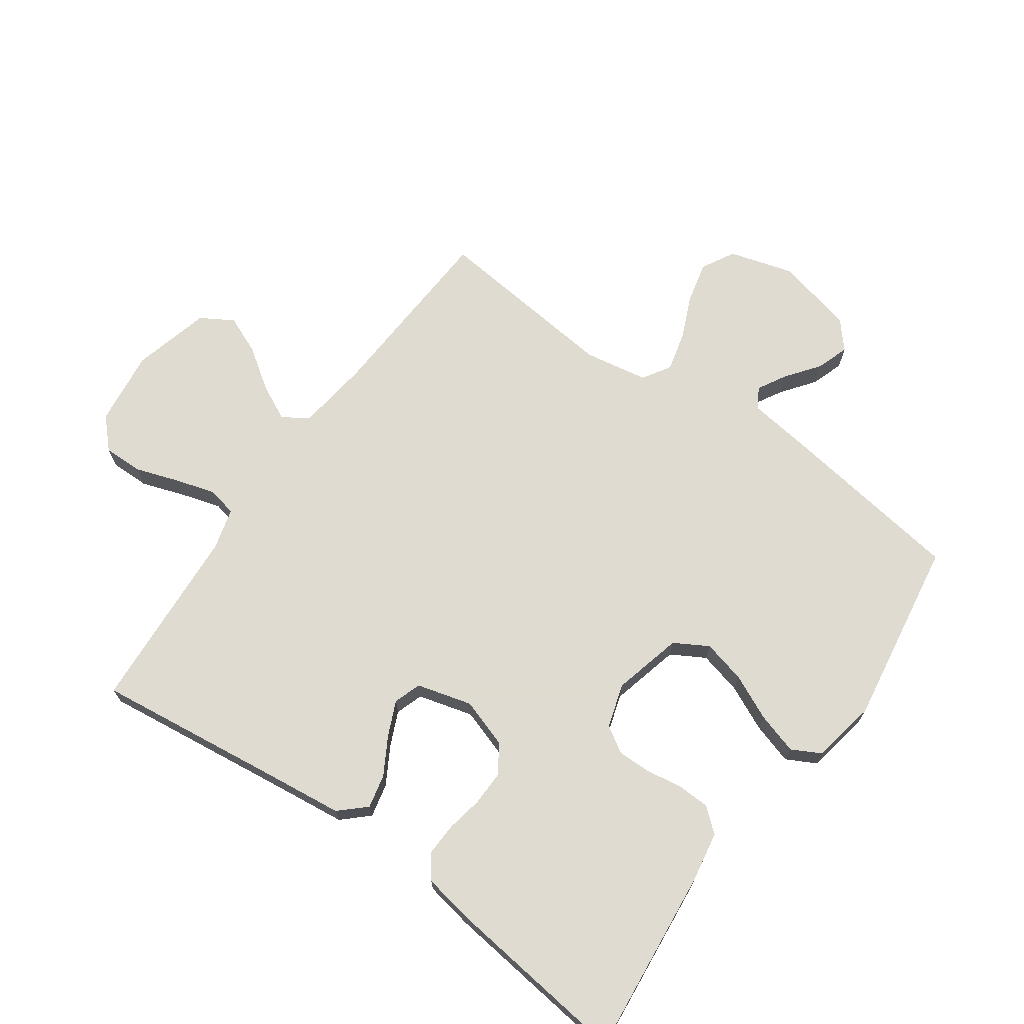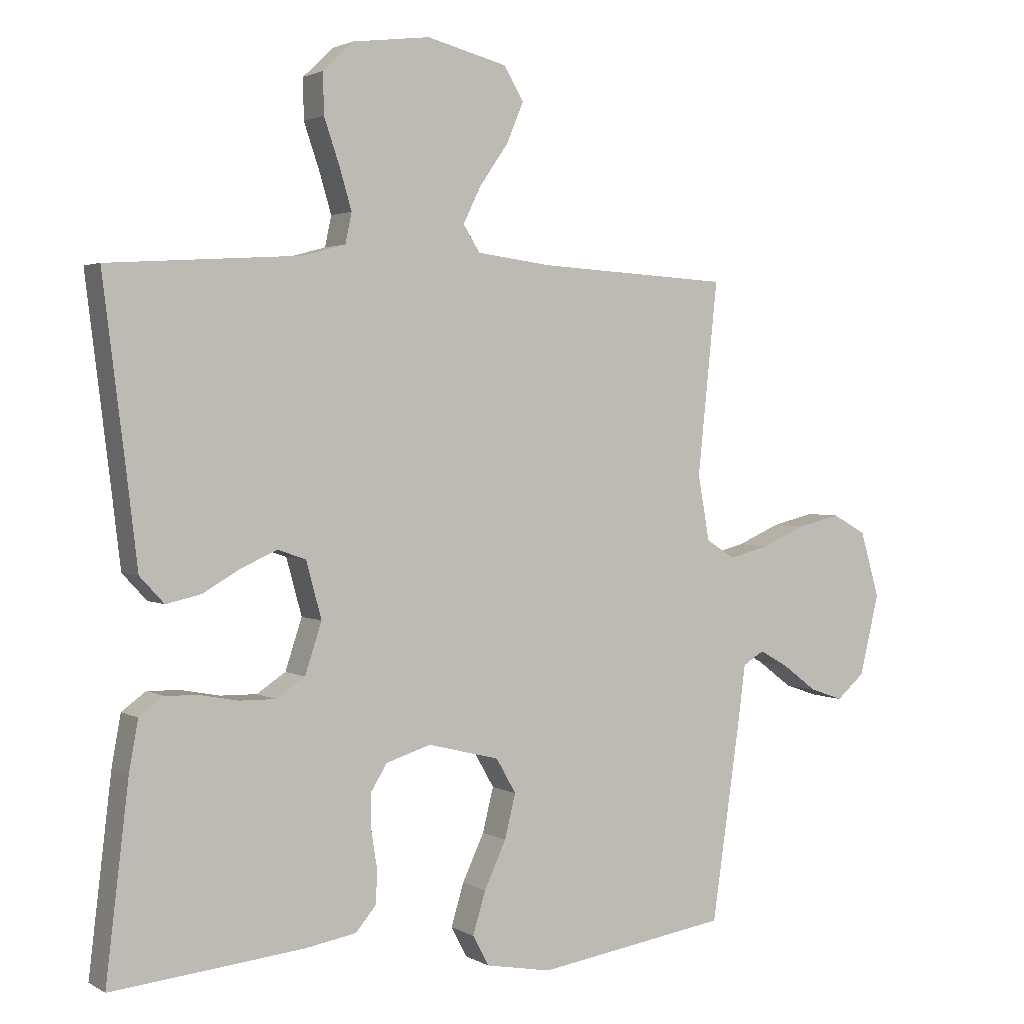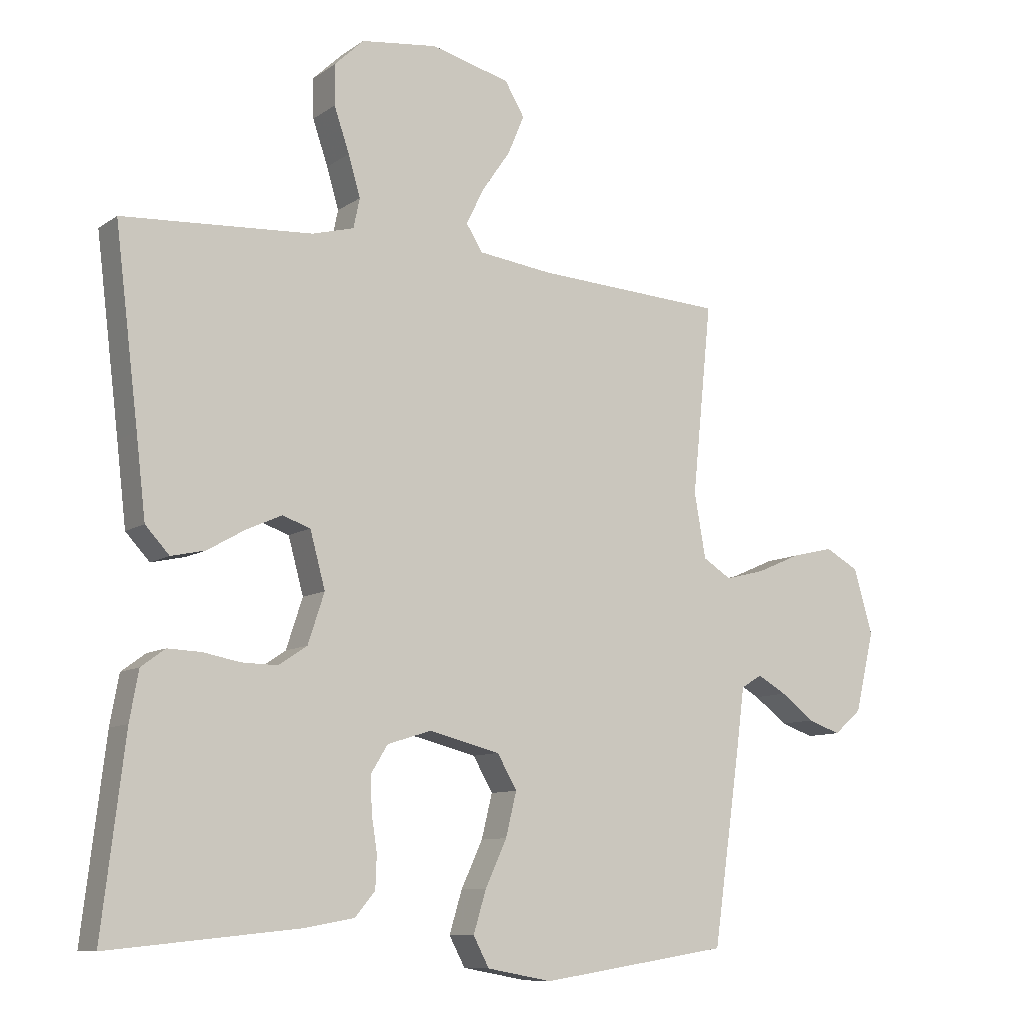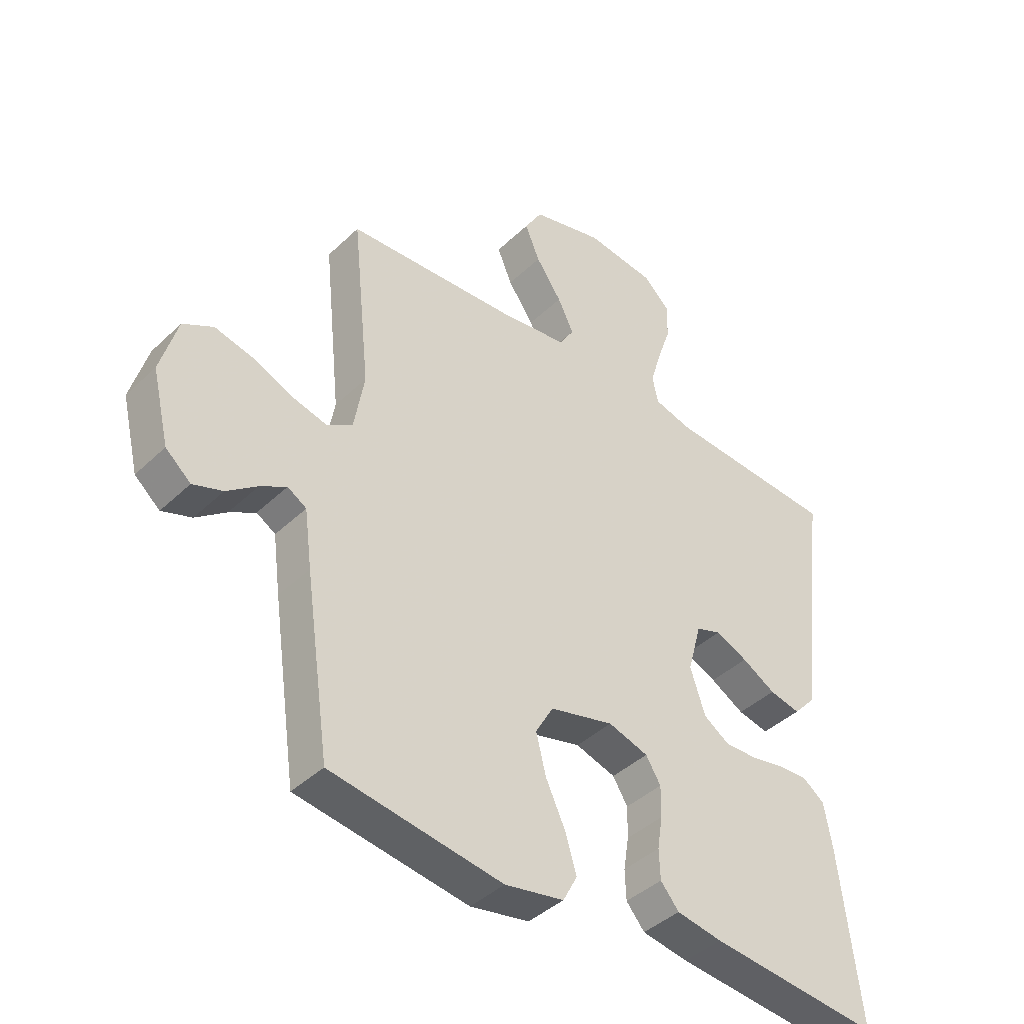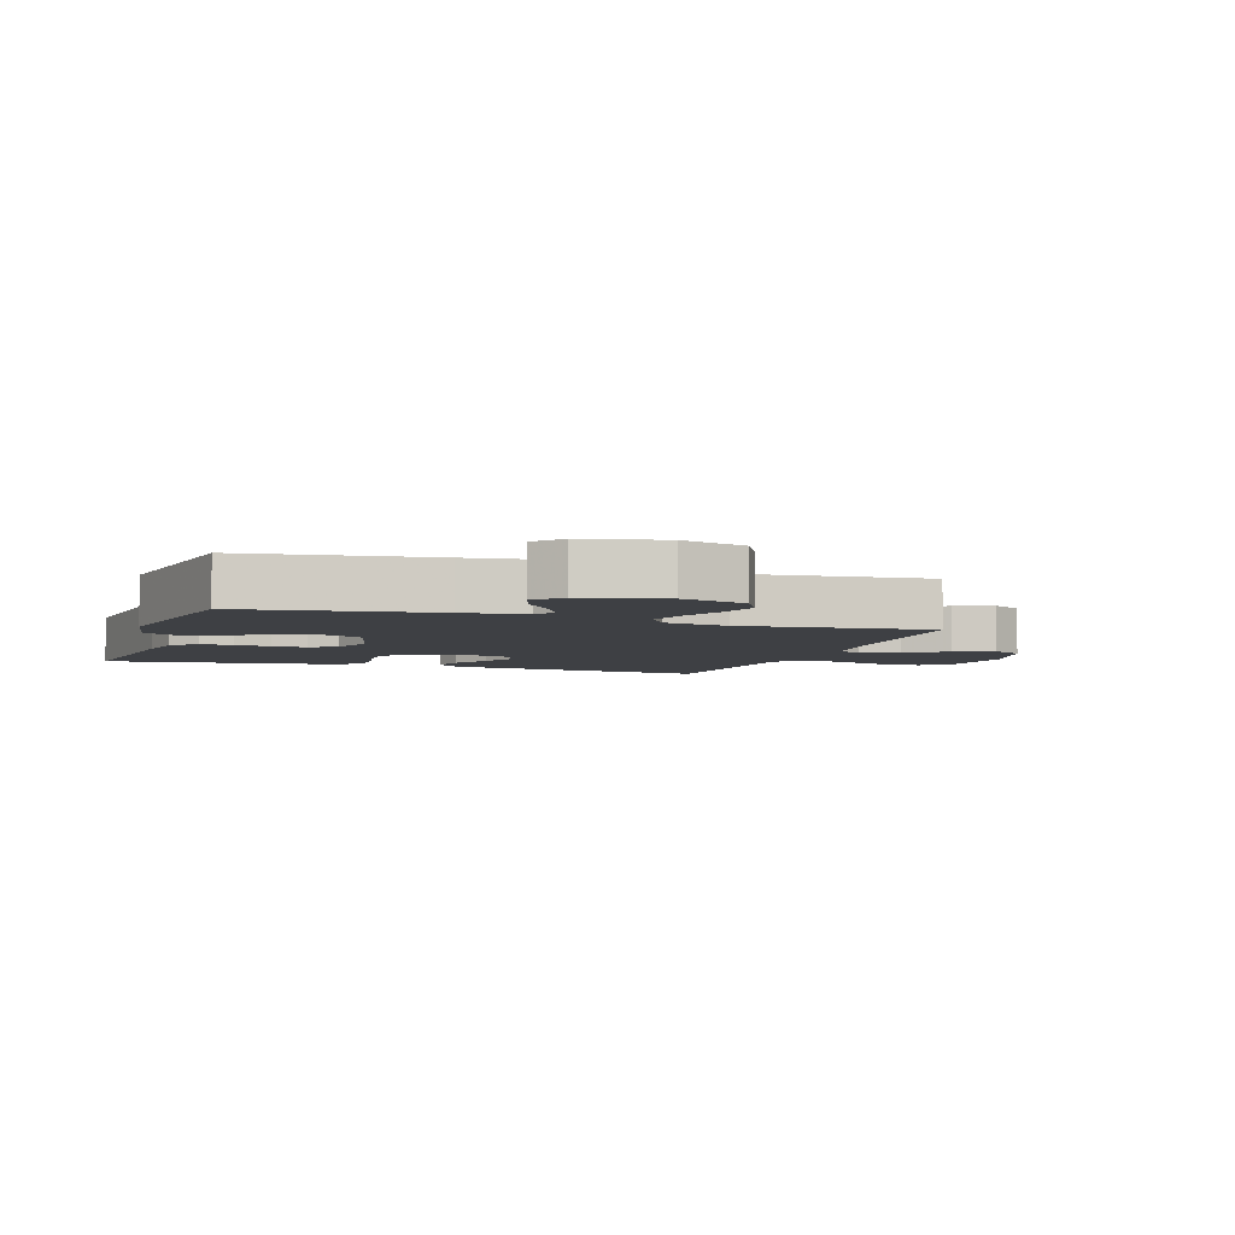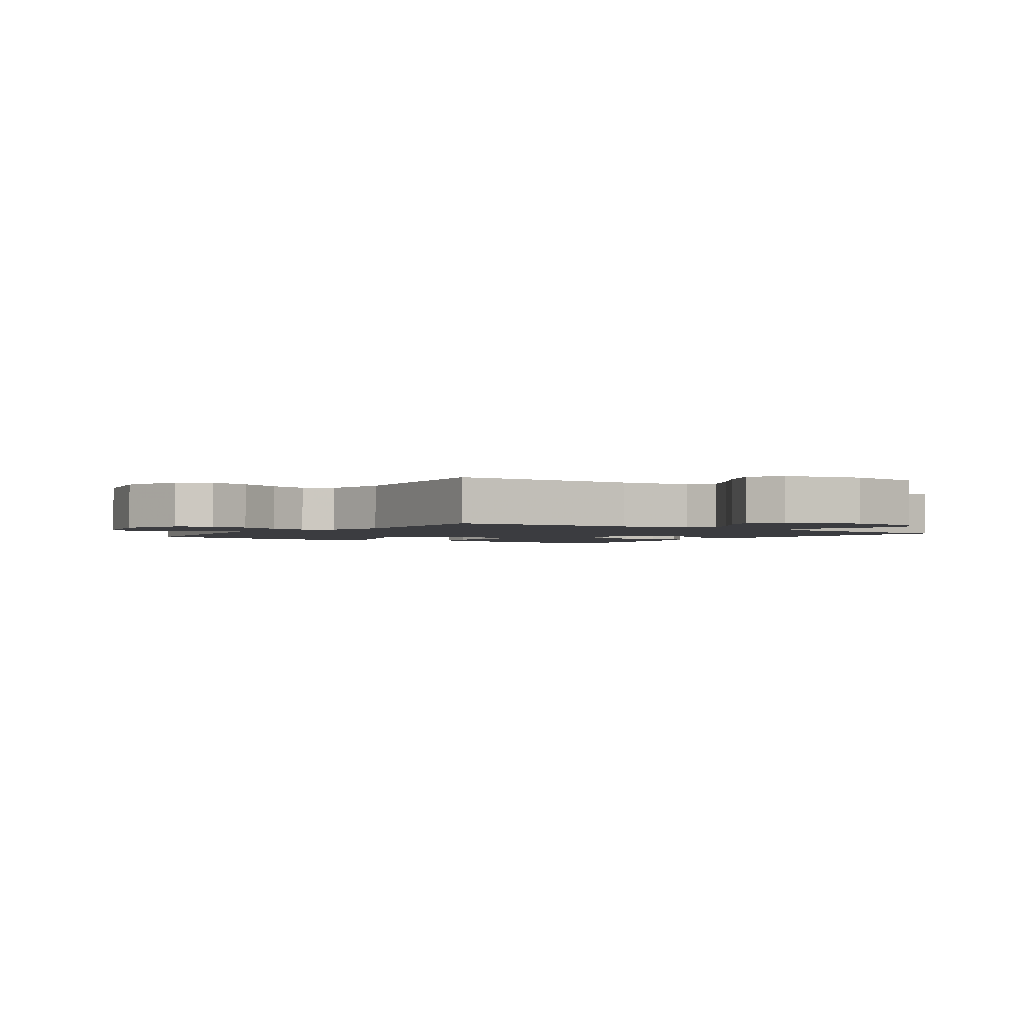
<metadata>
{"format":"obj","ext":"obj","renderer":"f3d","projection":"perspective","resolution":1024,"background":"white","views":[{"elev":69.8,"azim":125.4,"up":"+Y"},{"elev":2.3,"azim":151.2,"up":"+Z"},{"elev":-9.6,"azim":149.0,"up":"+Z"},{"elev":-41.3,"azim":-41.1,"up":"+Z"},{"elev":-4.9,"azim":-108.7,"up":"+Y"},{"elev":-2.1,"azim":-35.4,"up":"+Y"}]}
</metadata>
<code>
v 0.5 0.07 -0.5
v 0.2 0.07 -0.47
v 0.12 0.07 -0.456
v 0.088 0.07 -0.418
v 0.086 0.07 -0.366
v 0.095 0.07 -0.309
v 0.096 0.07 -0.254
v 0.07 0.07 -0.212
v 0 0.07 -0.19
v -0.112 0.07 -0.218
v -0.143 0.07 -0.272
v -0.126 0.07 -0.341
v -0.092 0.07 -0.414
v -0.072 0.07 -0.48
v -0.097 0.07 -0.527
v -0.2 0.07 -0.546
v -0.5 0.07 -0.5
v -0.543 0.07 -0.2
v -0.556 0.07 -0.1
v -0.589 0.07 -0.08
v -0.635 0.07 -0.106
v -0.688 0.07 -0.146
v -0.74 0.07 -0.164
v -0.784 0.07 -0.126
v -0.814 0.07 0
v -0.784 0.07 0.103
v -0.731 0.07 0.132
v -0.664 0.07 0.116
v -0.595 0.07 0.086
v -0.532 0.07 0.07
v -0.487 0.07 0.098
v -0.469 0.07 0.2
v -0.5 0.07 0.5
v -0.2 0.07 0.517
v -0.083 0.07 0.532
v -0.057 0.07 0.573
v -0.085 0.07 0.63
v -0.13 0.07 0.695
v -0.156 0.07 0.757
v -0.125 0.07 0.809
v 0 0.07 0.841
v 0.121 0.07 0.826
v 0.168 0.07 0.781
v 0.167 0.07 0.718
v 0.143 0.07 0.648
v 0.124 0.07 0.584
v 0.134 0.07 0.537
v 0.2 0.07 0.519
v 0.5 0.07 0.5
v 0.463 0.07 0.2
v 0.448 0.07 0.073
v 0.41 0.07 0.032
v 0.356 0.07 0.044
v 0.297 0.07 0.078
v 0.241 0.07 0.103
v 0.197 0.07 0.088
v 0.173 0.07 0
v 0.199 0.07 -0.079
v 0.244 0.07 -0.109
v 0.301 0.07 -0.108
v 0.359 0.07 -0.097
v 0.412 0.07 -0.095
v 0.45 0.07 -0.123
v 0.464 0.07 -0.2
v 0.5 0 -0.5
v 0.2 0 -0.47
v 0.12 0 -0.456
v 0.088 0 -0.418
v 0.086 0 -0.366
v 0.095 0 -0.309
v 0.096 0 -0.254
v 0.07 0 -0.212
v 0 0 -0.19
v -0.112 0 -0.218
v -0.143 0 -0.272
v -0.126 0 -0.341
v -0.092 0 -0.414
v -0.072 0 -0.48
v -0.097 0 -0.527
v -0.2 0 -0.546
v -0.5 0 -0.5
v -0.543 0 -0.2
v -0.556 0 -0.1
v -0.589 0 -0.08
v -0.635 0 -0.106
v -0.688 0 -0.146
v -0.74 0 -0.164
v -0.784 0 -0.126
v -0.814 0 0
v -0.784 0 0.103
v -0.731 0 0.132
v -0.664 0 0.116
v -0.595 0 0.086
v -0.532 0 0.07
v -0.487 0 0.098
v -0.469 0 0.2
v -0.5 0 0.5
v -0.2 0 0.517
v -0.083 0 0.532
v -0.057 0 0.573
v -0.085 0 0.63
v -0.13 0 0.695
v -0.156 0 0.757
v -0.125 0 0.809
v 0 0 0.841
v 0.121 0 0.826
v 0.168 0 0.781
v 0.167 0 0.718
v 0.143 0 0.648
v 0.124 0 0.584
v 0.134 0 0.537
v 0.2 0 0.519
v 0.5 0 0.5
v 0.463 0 0.2
v 0.448 0 0.073
v 0.41 0 0.032
v 0.356 0 0.044
v 0.297 0 0.078
v 0.241 0 0.103
v 0.197 0 0.088
v 0.173 0 0
v 0.199 0 -0.079
v 0.244 0 -0.109
v 0.301 0 -0.108
v 0.359 0 -0.097
v 0.412 0 -0.095
v 0.45 0 -0.123
v 0.464 0 -0.2
f 4 5 6
f 3 4 6
f 2 3 6
f 1 2 6
f 64 1 6
f 63 64 6
f 62 63 6
f 61 62 6
f 60 61 6
f 59 60 6 7
f 58 59 7 8
f 57 58 8 9
f 56 57 9 10
f 52 53 54
f 51 52 54
f 50 51 54
f 50 54 55
f 49 50 55
f 48 49 55
f 47 48 55 56
f 43 44 45
f 42 43 45
f 41 42 45
f 40 41 45
f 39 40 45
f 38 39 45
f 37 38 45
f 36 37 45 46
f 47 56 10
f 46 47 10
f 36 46 10
f 35 36 10
f 27 28 29
f 26 27 29
f 25 26 29
f 24 25 29
f 23 24 29
f 22 23 29
f 21 22 29
f 20 21 29 30
f 19 20 30 31
f 18 19 31
f 17 18 31
f 16 17 31
f 15 16 31
f 14 15 31
f 13 14 31
f 12 13 31
f 34 35 10 11
f 32 33 34 11
f 11 12 31 32
f 70 69 68
f 70 68 67
f 70 67 66
f 70 66 65
f 70 65 128
f 70 128 127
f 70 127 126
f 70 126 125
f 70 125 124
f 71 70 124 123
f 72 71 123 122
f 73 72 122 121
f 74 73 121 120
f 118 117 116
f 118 116 115
f 118 115 114
f 119 118 114
f 119 114 113
f 119 113 112
f 120 119 112 111
f 109 108 107
f 109 107 106
f 109 106 105
f 109 105 104
f 109 104 103
f 109 103 102
f 109 102 101
f 110 109 101 100
f 74 120 111
f 74 111 110
f 74 110 100
f 74 100 99
f 93 92 91
f 93 91 90
f 93 90 89
f 93 89 88
f 93 88 87
f 93 87 86
f 93 86 85
f 94 93 85 84
f 95 94 84 83
f 95 83 82
f 95 82 81
f 95 81 80
f 95 80 79
f 95 79 78
f 95 78 77
f 95 77 76
f 75 74 99 98
f 75 98 97 96
f 96 95 76 75
f 1 65 66 2
f 2 66 67 3
f 3 67 68 4
f 4 68 69 5
f 5 69 70 6
f 6 70 71 7
f 7 71 72 8
f 8 72 73 9
f 9 73 74 10
f 10 74 75 11
f 11 75 76 12
f 12 76 77 13
f 13 77 78 14
f 14 78 79 15
f 15 79 80 16
f 16 80 81 17
f 17 81 82 18
f 18 82 83 19
f 19 83 84 20
f 20 84 85 21
f 21 85 86 22
f 22 86 87 23
f 23 87 88 24
f 24 88 89 25
f 25 89 90 26
f 26 90 91 27
f 27 91 92 28
f 28 92 93 29
f 29 93 94 30
f 30 94 95 31
f 31 95 96 32
f 32 96 97 33
f 33 97 98 34
f 34 98 99 35
f 35 99 100 36
f 36 100 101 37
f 37 101 102 38
f 38 102 103 39
f 39 103 104 40
f 40 104 105 41
f 41 105 106 42
f 42 106 107 43
f 43 107 108 44
f 44 108 109 45
f 45 109 110 46
f 46 110 111 47
f 47 111 112 48
f 48 112 113 49
f 49 113 114 50
f 50 114 115 51
f 51 115 116 52
f 52 116 117 53
f 53 117 118 54
f 54 118 119 55
f 55 119 120 56
f 56 120 121 57
f 57 121 122 58
f 58 122 123 59
f 59 123 124 60
f 60 124 125 61
f 61 125 126 62
f 62 126 127 63
f 63 127 128 64
f 64 128 65 1

</code>
